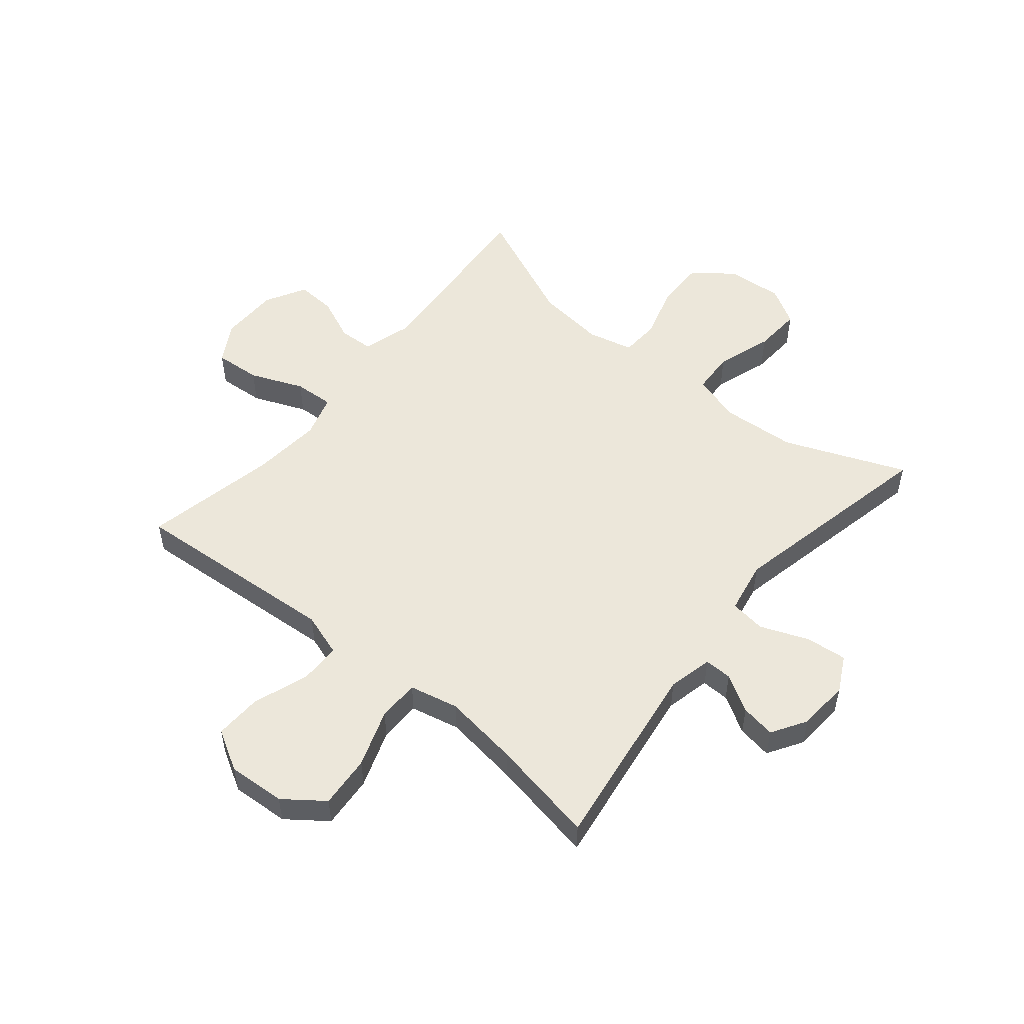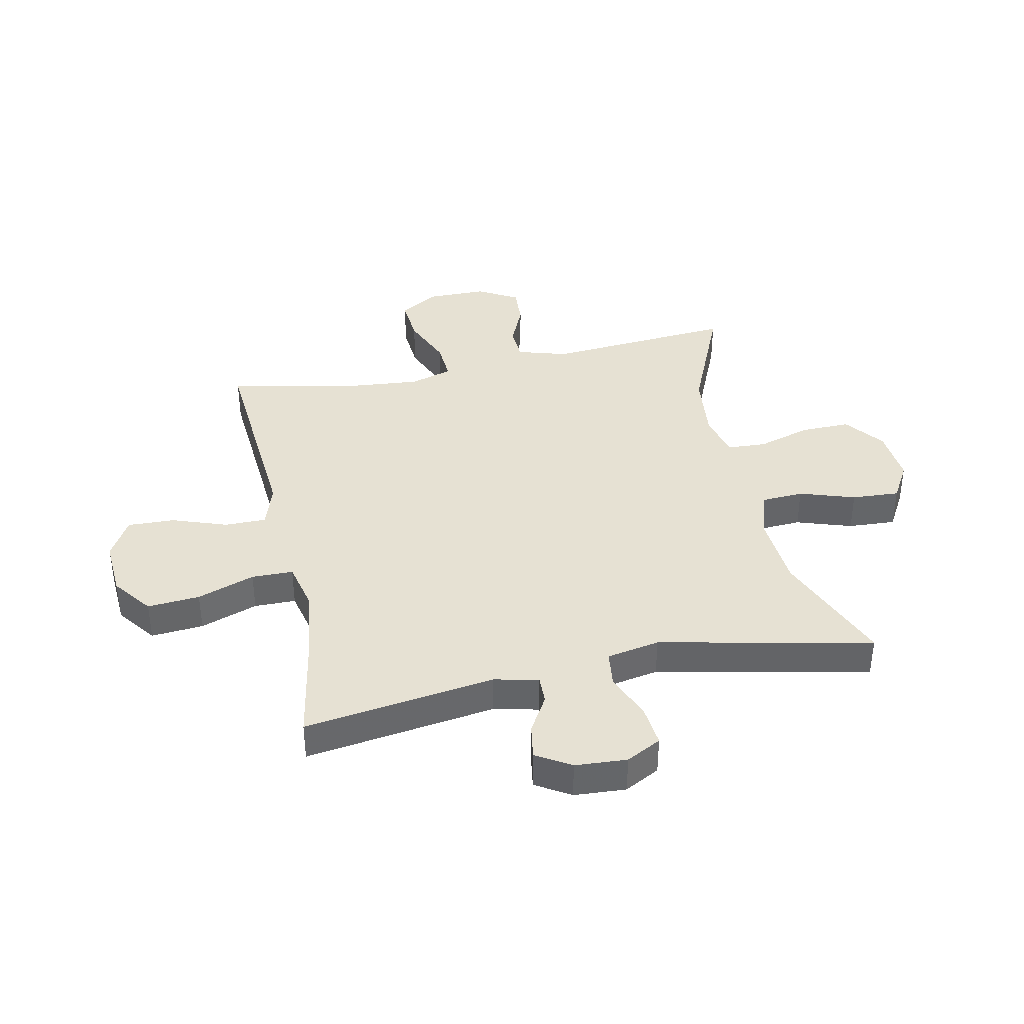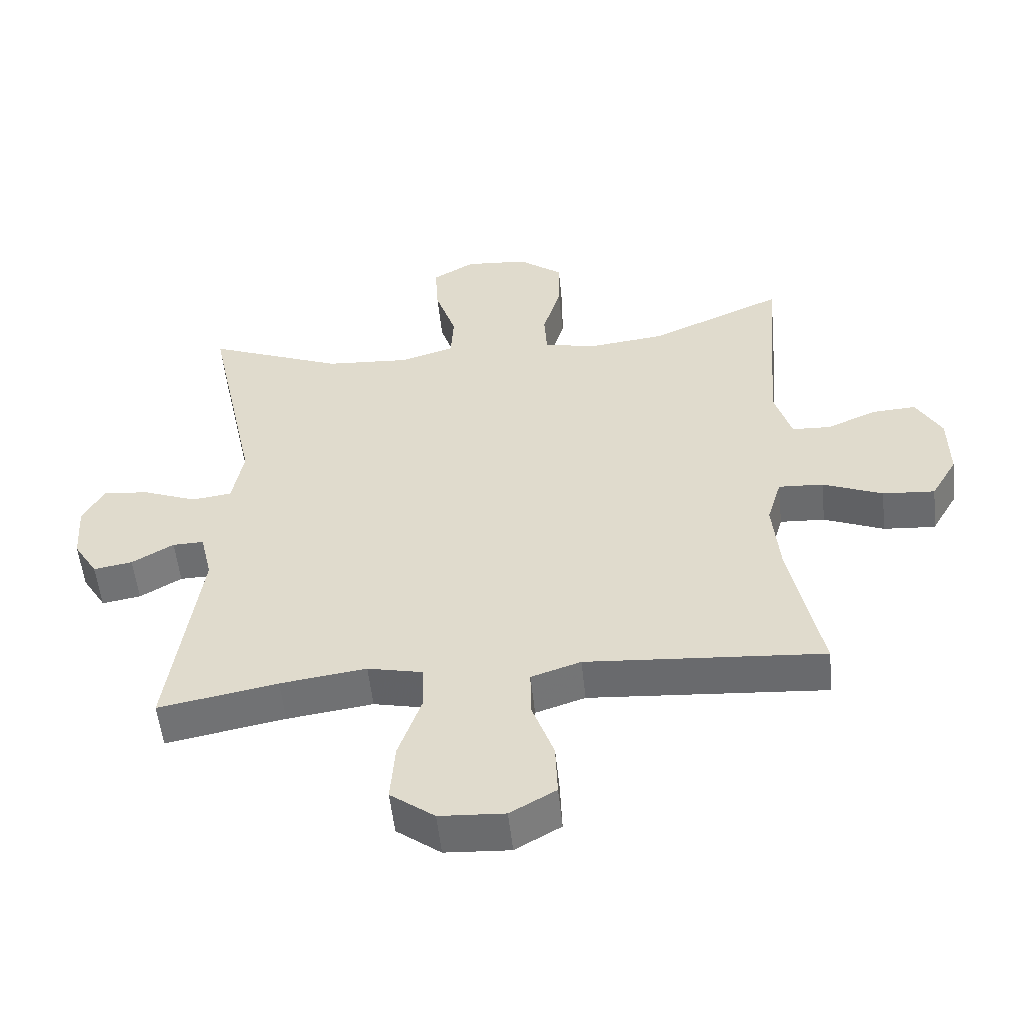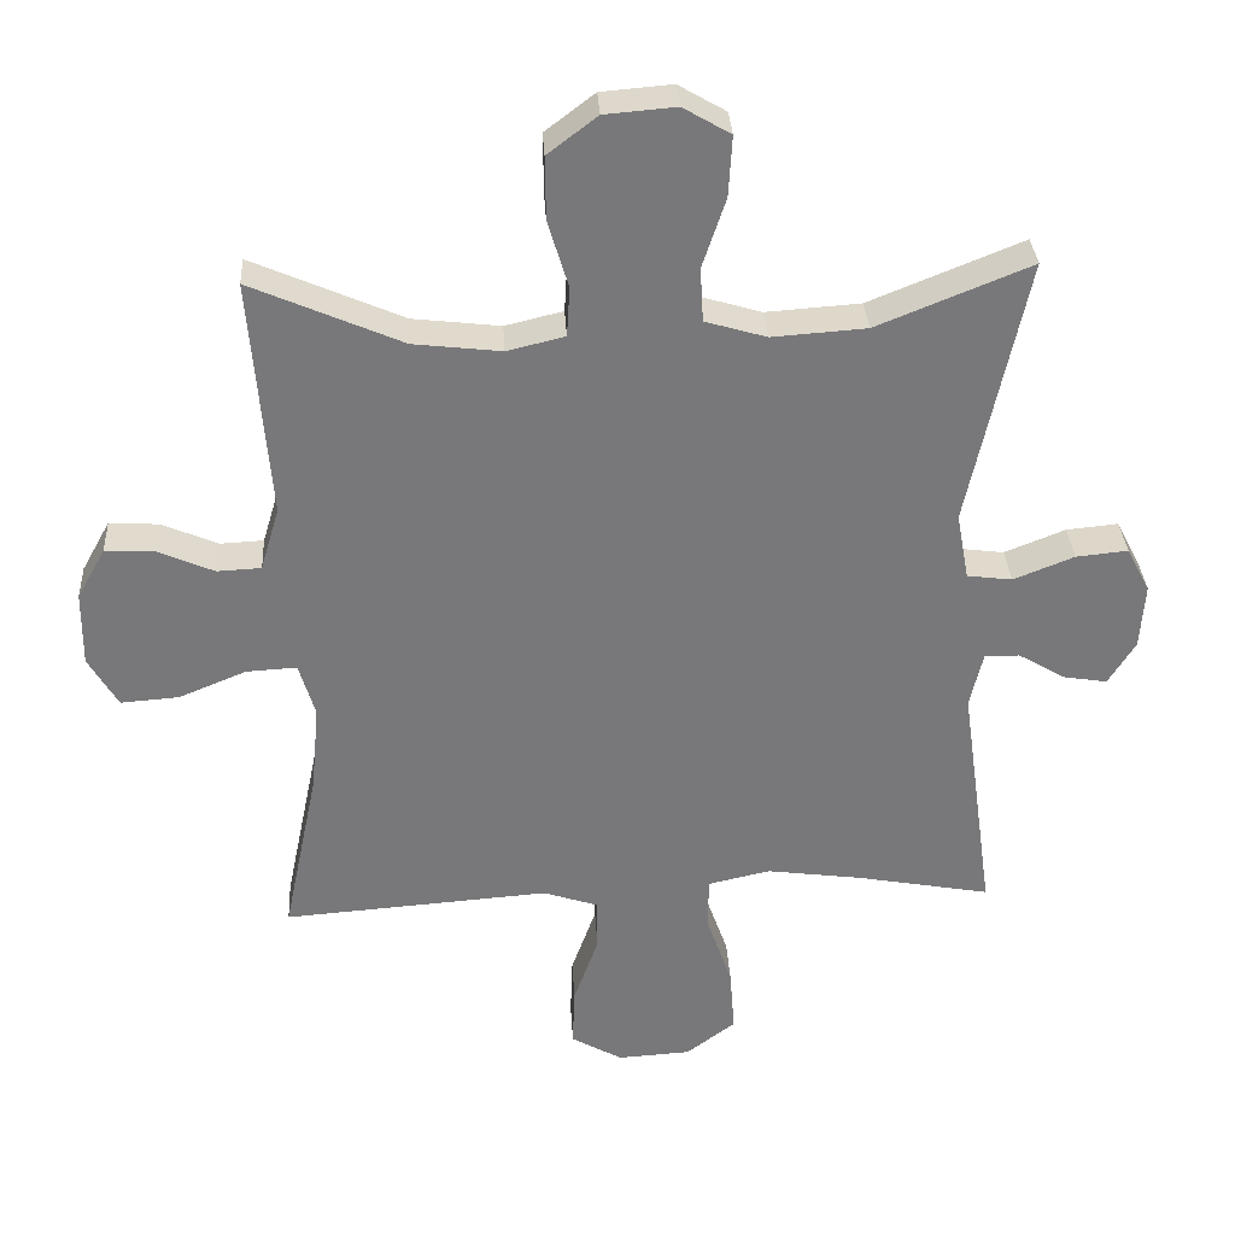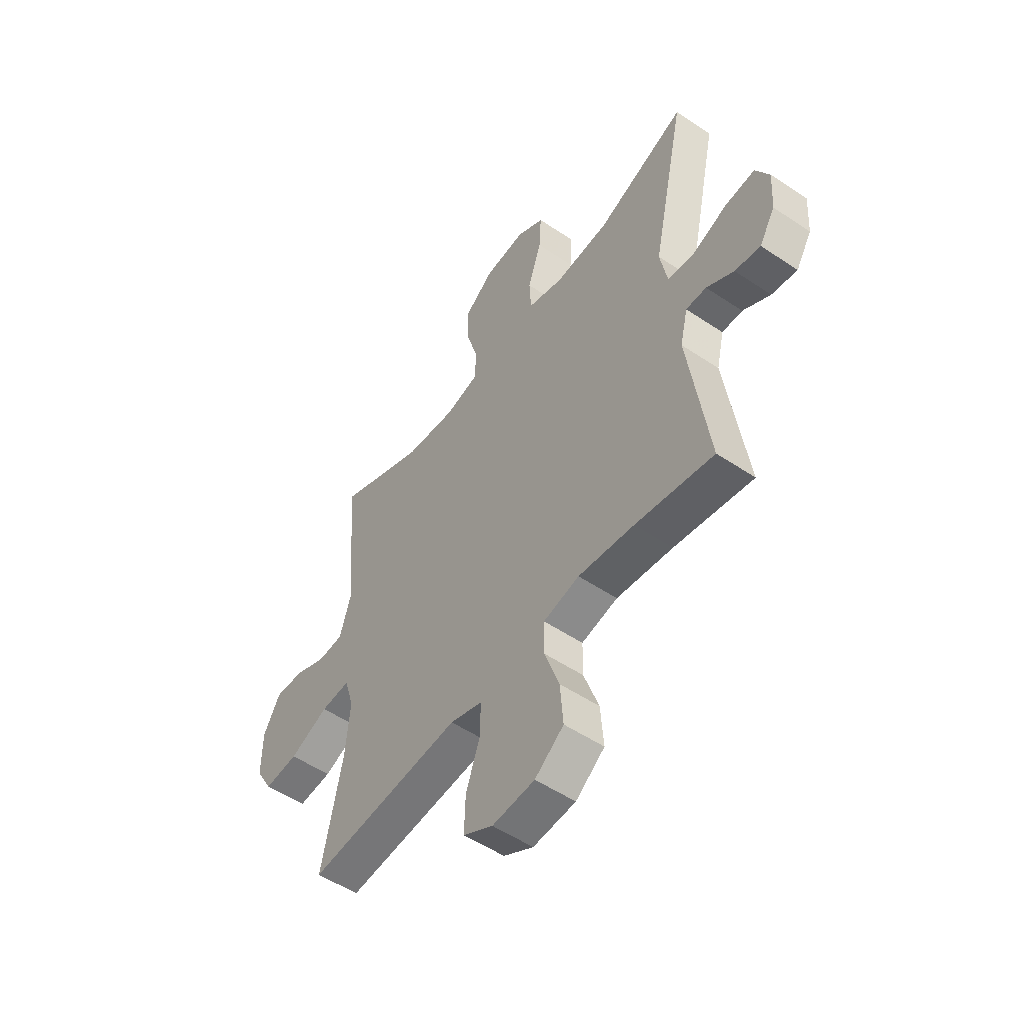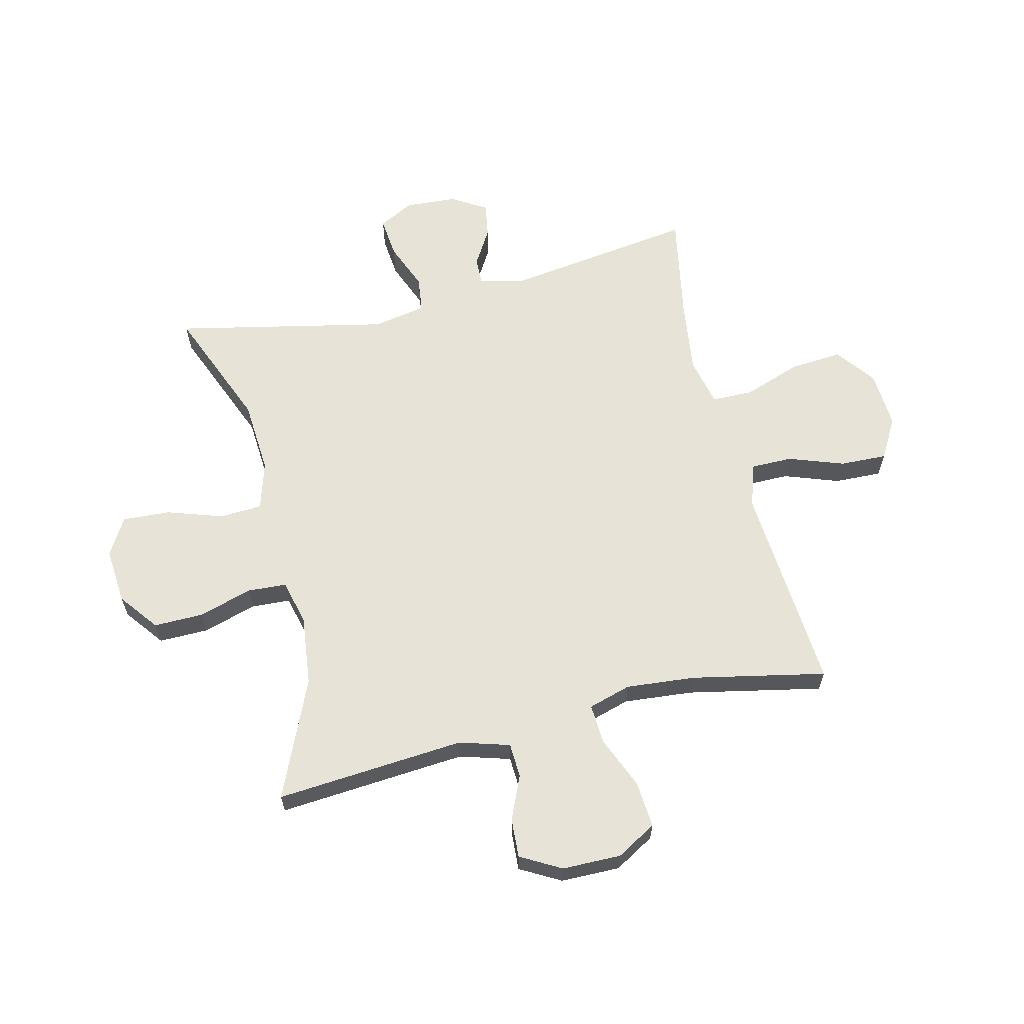
<metadata>
{"format":"obj","ext":"obj","renderer":"f3d","projection":"perspective","resolution":1024,"background":"white","views":[{"elev":52.6,"azim":-140.5,"up":"+Y"},{"elev":38.8,"azim":-102.0,"up":"+Y"},{"elev":-54.0,"azim":6.0,"up":"+Z"},{"elev":32.8,"azim":176.7,"up":"+Z"},{"elev":-53.2,"azim":-125.7,"up":"+Z"},{"elev":62.7,"azim":76.4,"up":"+Y"}]}
</metadata>
<code>
v -0.5 0.07 -0.5
v -0.453 0.07 -0.168
v -0.471 0.07 -0.091
v -0.519 0.07 -0.092
v -0.583 0.07 -0.13
v -0.643 0.07 -0.14
v -0.68 0.07 -0.08
v -0.686 0.07 0.01
v -0.654 0.07 0.071
v -0.583 0.07 0.064
v -0.5 0.07 0.031
v -0.438 0.07 0.039
v -0.421 0.07 0.131
v -0.5 0.07 0.5
v -0.29 0.07 0.415
v -0.161 0.07 0.406
v -0.077 0.07 0.431
v -0.073 0.07 0.505
v -0.105 0.07 0.601
v -0.11 0.07 0.684
v -0.045 0.07 0.722
v 0.052 0.07 0.714
v 0.12 0.07 0.662
v 0.119 0.07 0.576
v 0.091 0.07 0.483
v 0.095 0.07 0.415
v 0.174 0.07 0.396
v 0.294 0.07 0.41
v 0.5 0.07 0.5
v 0.474 0.07 0.172
v 0.5 0.07 0.085
v 0.56 0.07 0.082
v 0.636 0.07 0.115
v 0.704 0.07 0.119
v 0.743 0.07 0.049
v 0.744 0.07 -0.053
v 0.704 0.07 -0.122
v 0.624 0.07 -0.116
v 0.532 0.07 -0.078
v 0.463 0.07 -0.074
v 0.441 0.07 -0.148
v 0.452 0.07 -0.268
v 0.5 0.07 -0.5
v 0.257 0.07 -0.482
v 0.136 0.07 -0.473
v 0.06 0.07 -0.498
v 0.06 0.07 -0.57
v 0.094 0.07 -0.665
v 0.097 0.07 -0.747
v 0.027 0.07 -0.787
v -0.073 0.07 -0.781
v -0.141 0.07 -0.73
v -0.134 0.07 -0.639
v -0.099 0.07 -0.539
v -0.1 0.07 -0.467
v -0.185 0.07 -0.448
v -0.317 0.07 -0.466
v -0.5 0 -0.5
v -0.453 0 -0.168
v -0.471 0 -0.091
v -0.519 0 -0.092
v -0.583 0 -0.13
v -0.643 0 -0.14
v -0.68 0 -0.08
v -0.686 0 0.01
v -0.654 0 0.071
v -0.583 0 0.064
v -0.5 0 0.031
v -0.438 0 0.039
v -0.421 0 0.131
v -0.5 0 0.5
v -0.29 0 0.415
v -0.161 0 0.406
v -0.077 0 0.431
v -0.073 0 0.505
v -0.105 0 0.601
v -0.11 0 0.684
v -0.045 0 0.722
v 0.052 0 0.714
v 0.12 0 0.662
v 0.119 0 0.576
v 0.091 0 0.483
v 0.095 0 0.415
v 0.174 0 0.396
v 0.294 0 0.41
v 0.5 0 0.5
v 0.474 0 0.172
v 0.5 0 0.085
v 0.56 0 0.082
v 0.636 0 0.115
v 0.704 0 0.119
v 0.743 0 0.049
v 0.744 0 -0.053
v 0.704 0 -0.122
v 0.624 0 -0.116
v 0.532 0 -0.078
v 0.463 0 -0.074
v 0.441 0 -0.148
v 0.452 0 -0.268
v 0.5 0 -0.5
v 0.257 0 -0.482
v 0.136 0 -0.473
v 0.06 0 -0.498
v 0.06 0 -0.57
v 0.094 0 -0.665
v 0.097 0 -0.747
v 0.027 0 -0.787
v -0.073 0 -0.781
v -0.141 0 -0.73
v -0.134 0 -0.639
v -0.099 0 -0.539
v -0.1 0 -0.467
v -0.185 0 -0.448
v -0.317 0 -0.466
f 51 52 53 54
f 51 54 55
f 50 51 55
f 47 48 49 50
f 46 47 50 55
f 45 46 55 56
f 42 43 44 45
f 41 42 45 56
f 36 37 38 39
f 36 39 40
f 35 36 40
f 32 33 34 35
f 31 32 35 40
f 30 31 40 41
f 28 29 30 41
f 22 23 24 25
f 22 25 26
f 21 22 26
f 18 19 20 21
f 17 18 21 26
f 16 17 26 27
f 13 14 15
f 12 13 15 16
f 8 9 10 11
f 6 7 8 11
f 4 5 6 11
f 3 4 11 12
f 2 3 12 16
f 57 1 2 16
f 27 28 41 56
f 16 27 56 57
f 111 110 109 108
f 112 111 108
f 112 108 107
f 107 106 105 104
f 112 107 104 103
f 113 112 103 102
f 102 101 100 99
f 113 102 99 98
f 96 95 94 93
f 97 96 93
f 97 93 92
f 92 91 90 89
f 97 92 89 88
f 98 97 88 87
f 98 87 86 85
f 82 81 80 79
f 83 82 79
f 83 79 78
f 78 77 76 75
f 83 78 75 74
f 84 83 74 73
f 72 71 70
f 73 72 70 69
f 68 67 66 65
f 68 65 64 63
f 68 63 62 61
f 69 68 61 60
f 73 69 60 59
f 73 59 58 114
f 113 98 85 84
f 114 113 84 73
f 1 58 59 2
f 2 59 60 3
f 3 60 61 4
f 4 61 62 5
f 5 62 63 6
f 6 63 64 7
f 7 64 65 8
f 8 65 66 9
f 9 66 67 10
f 10 67 68 11
f 11 68 69 12
f 12 69 70 13
f 13 70 71 14
f 14 71 72 15
f 15 72 73 16
f 16 73 74 17
f 17 74 75 18
f 18 75 76 19
f 19 76 77 20
f 20 77 78 21
f 21 78 79 22
f 22 79 80 23
f 23 80 81 24
f 24 81 82 25
f 25 82 83 26
f 26 83 84 27
f 27 84 85 28
f 28 85 86 29
f 29 86 87 30
f 30 87 88 31
f 31 88 89 32
f 32 89 90 33
f 33 90 91 34
f 34 91 92 35
f 35 92 93 36
f 36 93 94 37
f 37 94 95 38
f 38 95 96 39
f 39 96 97 40
f 40 97 98 41
f 41 98 99 42
f 42 99 100 43
f 43 100 101 44
f 44 101 102 45
f 45 102 103 46
f 46 103 104 47
f 47 104 105 48
f 48 105 106 49
f 49 106 107 50
f 50 107 108 51
f 51 108 109 52
f 52 109 110 53
f 53 110 111 54
f 54 111 112 55
f 55 112 113 56
f 56 113 114 57
f 57 114 58 1

</code>
